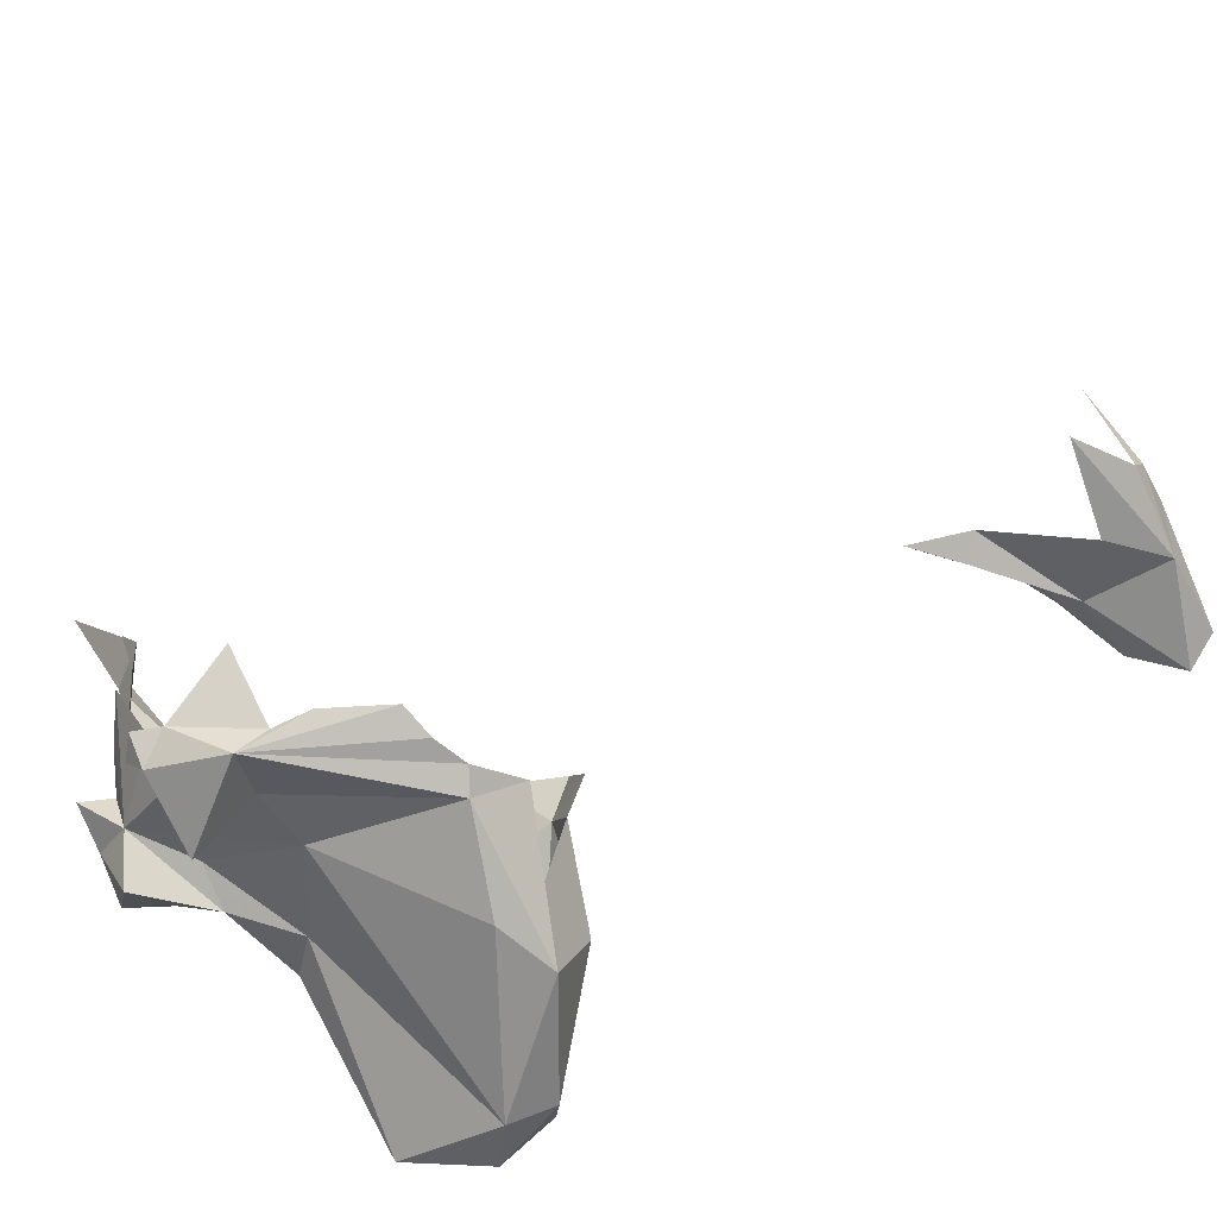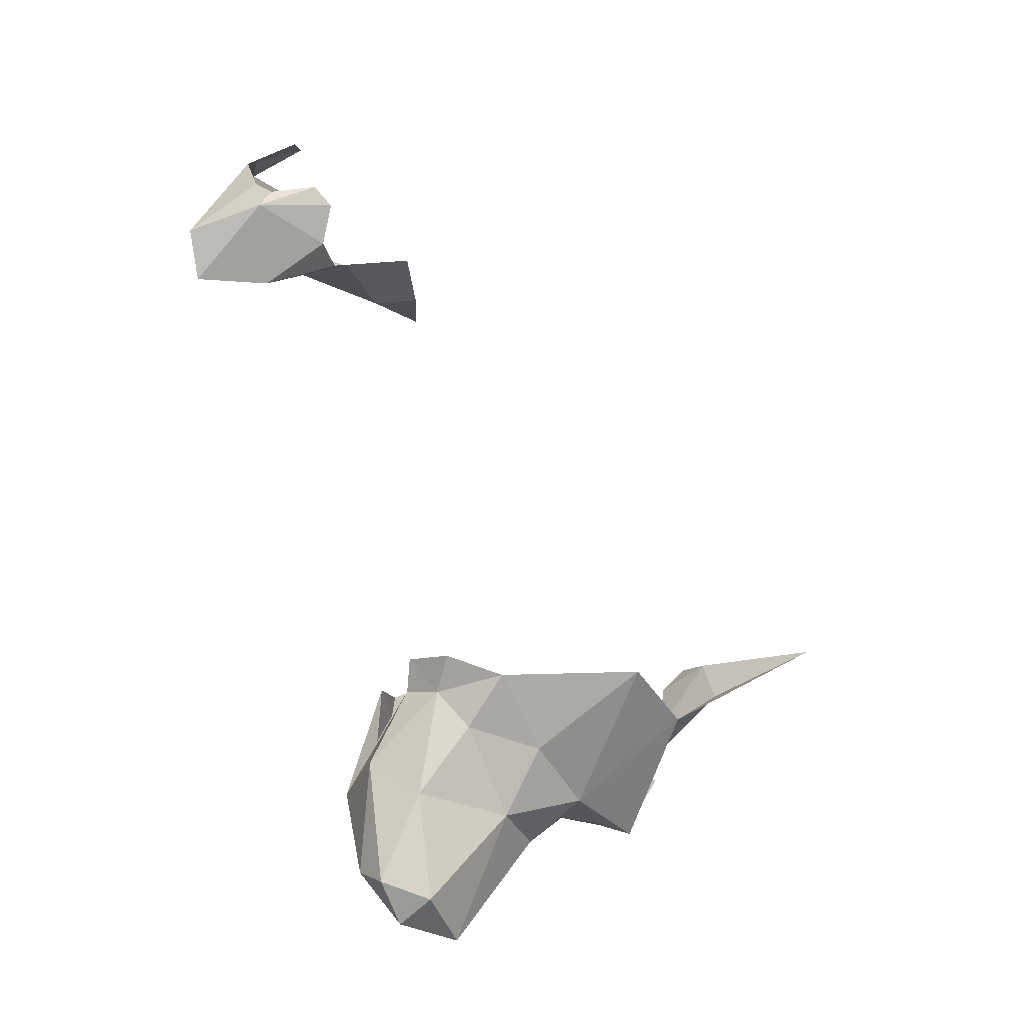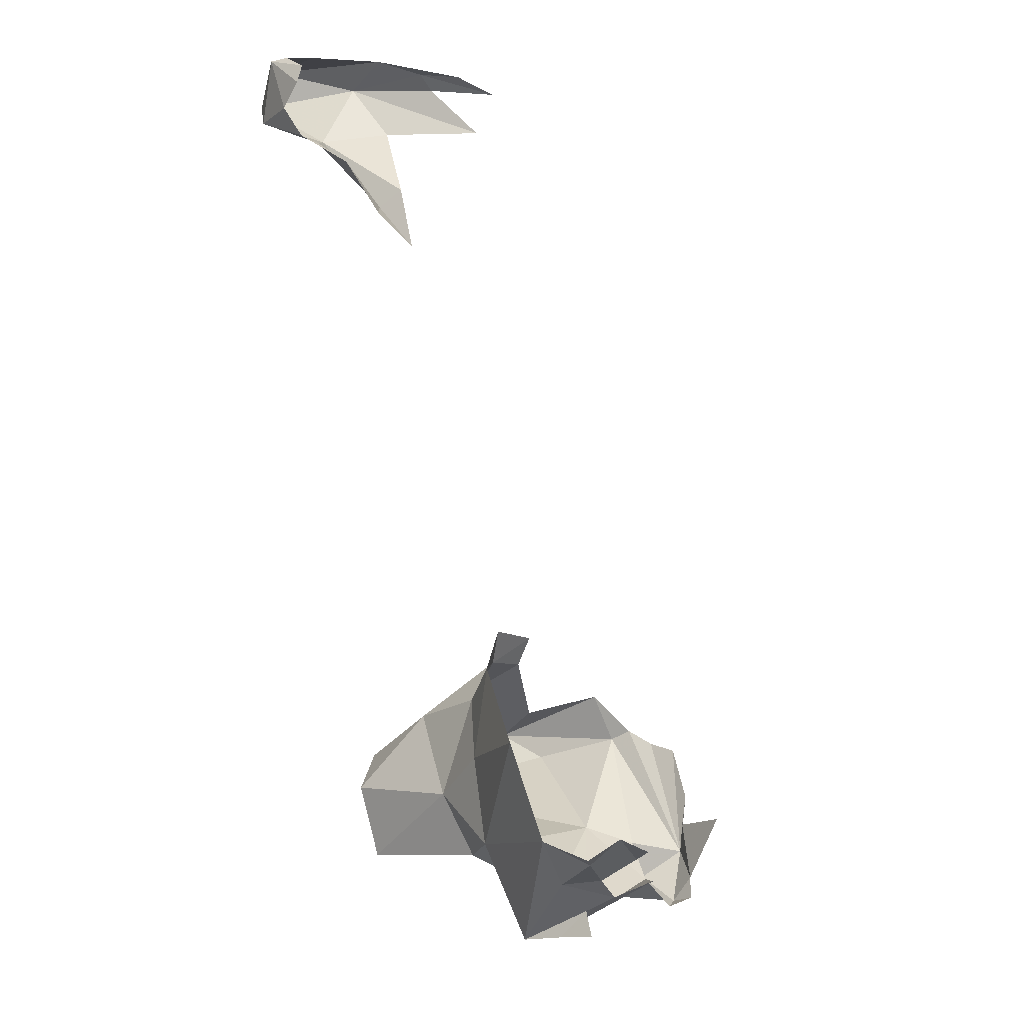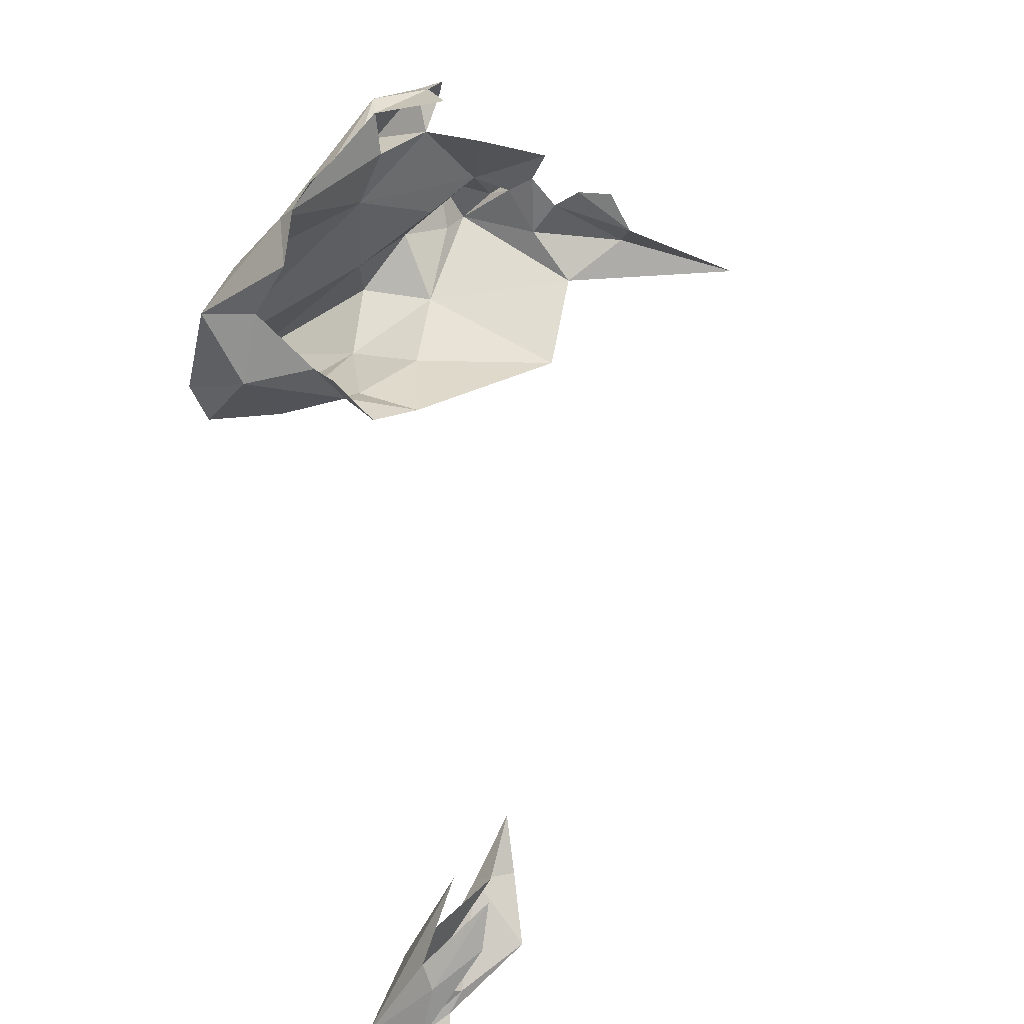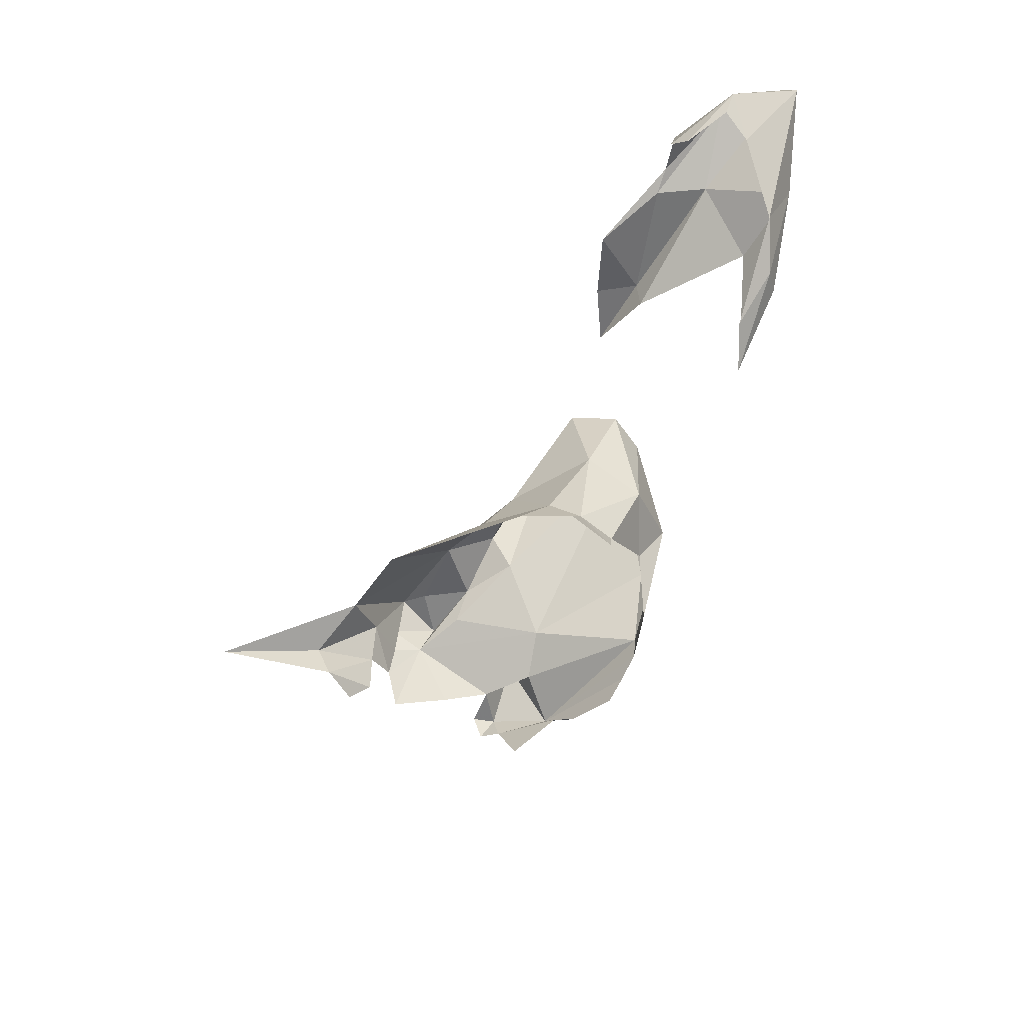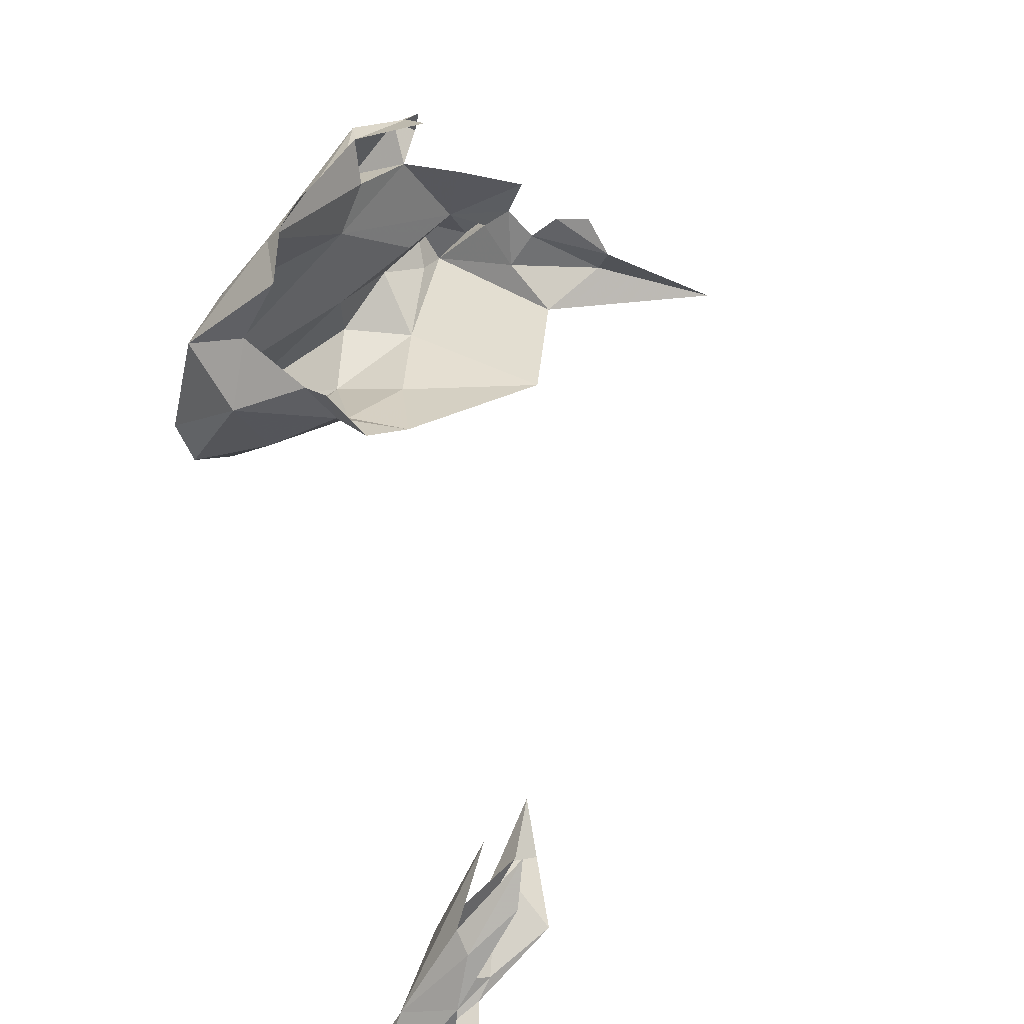
<metadata>
{"format":"obj","ext":"obj","renderer":"f3d","projection":"perspective","resolution":1024,"background":"white","views":[{"elev":45.1,"azim":-146.7,"up":"+Y"},{"elev":27.4,"azim":-18.3,"up":"+Z"},{"elev":18.6,"azim":76.2,"up":"+Z"},{"elev":46.6,"azim":-24.1,"up":"+Y"},{"elev":79.5,"azim":157.9,"up":"+Z"},{"elev":40.1,"azim":-27.5,"up":"+Y"}]}
</metadata>
<code>
v 1.337 0.9232 0.5727
v 1.353 0.8653 0.4587
v 1.229 0.8875 0.5115
v 1.246 0.879 0.4611
v 1.193 0.9049 0.5552
v 1.351 0.8323 0.4095
v 0.8543 0.6017 0.5766
v 0.8261 0.394 0.5339
v 0.8849 0.5206 0.6974
v 1.391 0.8547 0.4346
v 0.9312 0.6405 0.6587
v 0.978 0.7697 0.7015
v 1.576 0.6829 0.6335
v 1.643 0.6304 0.7145
v 1.551 0.6229 0.5841
v 1.39 0.8114 0.4199
v 1.109 0.9032 0.6218
v 1.006 0.8012 0.6133
v 1.023 0.8336 0.636
v 1.345 0.7741 0.4623
v 1.245 0.7768 0.4916
v 1.272 0.7317 0.3907
v 1.189 0.5302 0.4941
v 1.192 0.6944 0.5102
v 1.344 0.5966 0.4782
v 0.9316 0.6665 0.5534
v 0.9875 0.6025 0.7958
v 1.434 0.7561 0.5067
v 1.539 0.7302 0.5647
v 1.445 0.6242 0.4496
v 1.497 0.6096 0.4934
v 1.536 0.6097 0.4584
v 1.306 0.4567 0.5584
v 1.133 0.41 0.5905
v 1.2 0.4559 0.4808
v 1.484 0.5625 0.436
v 0.9936 0.2975 0.3983
v 1.437 0.5044 0.4133
v 1.623 0.6906 0.6713
v 1.528 0.6562 0.5329
v 1.298 0.543 0.4594
v 1.391 0.5142 0.4424
v 0.867 0.3928 0.47
v 0.8779 0.2932 0.4693
v 0.8492 0.3208 0.5587
v 0.935 0.2758 0.5279
v 1.828 0.5168 0.7786
v 1.648 0.5725 0.6716
v 1.4 0.5879 0.3882
v 1.516 0.5563 0.5661
v 1.153 0.4971 0.8643
v 1.055 0.5435 0.9005
v 1.032 0.5382 0.824
v 1.54 0.5118 0.6732
v 1.433 0.4758 0.8303
v 1.079 0.4823 0.7668
v 1.217 0.456 0.7035
v 1.065 0.869 0.6213
v 0.9537 0.4071 0.6852
v 0.9998 0.6228 0.8569
v 0.8067 0.244 1.859
v 0.7801 0.2143 1.872
v 0.6563 0.1565 1.879
v 0.919 0.2791 1.841
v 0.8815 0.349 1.742
v 0.7275 0.2647 1.849
v 0.8931 0.3895 1.777
v 0.9644 0.3957 1.68
v 0.9474 0.3336 1.746
v 0.7561 0.1855 1.923
v 0.5501 0.1684 1.895
v 0.656 0.1768 2.001
v 0.5484 0.1983 1.964
v 0.6216 0.3462 1.933
v 0.6832 0.3888 1.998
v 0.7135 0.4679 1.973
v 0.7164 0.397 1.856
v 0.7955 0.5636 1.866
v 0.6682 0.2585 2.007
v 0.7125 0.4898 1.941
v 0.7927 0.5274 1.977
v 0.755 0.2236 2.005
v 0.7768 0.2098 1.976
v 0.6807 0.2044 2.011
v 0.818 0.5908 1.944
f 1 2 3
f 4 3 2
f 5 3 4
f 4 2 6
f 7 8 9
f 10 6 2
f 7 9 11
f 12 7 11
f 13 14 15
f 10 16 6
f 4 17 5
f 7 12 18
f 18 12 19
f 6 16 20
f 21 4 22
f 23 24 25
f 21 18 4
f 24 26 18
f 11 9 27
f 24 21 20
f 21 22 20
f 28 29 30
f 30 25 24
f 6 20 22
f 30 20 28
f 24 18 21
f 31 32 30
f 4 6 22
f 33 34 35
f 31 36 32
f 23 35 37
f 34 37 35
f 36 31 38
f 13 39 14
f 32 36 30
f 29 40 30
f 33 41 42
f 40 31 30
f 7 26 43
f 44 45 8
f 43 23 37
f 43 44 8
f 44 37 46
f 14 47 48
f 30 24 20
f 49 38 42
f 41 49 42
f 26 24 43
f 38 33 42
f 15 48 50
f 43 37 44
f 41 25 30
f 49 36 38
f 51 52 53
f 7 43 8
f 50 48 54
f 54 55 33
f 41 33 35
f 53 56 51
f 30 36 49
f 57 51 56
f 23 43 24
f 38 54 33
f 23 41 35
f 18 19 4
f 17 4 58
f 41 30 49
f 19 58 4
f 59 56 53
f 47 54 48
f 45 44 46
f 9 8 45
f 18 26 7
f 34 57 56
f 59 46 34
f 59 45 46
f 15 50 40
f 23 25 41
f 59 53 9
f 55 57 33
f 38 31 50
f 55 51 57
f 54 38 50
f 15 14 48
f 59 34 56
f 34 46 37
f 9 45 59
f 57 34 33
f 40 50 31
f 52 60 53
f 27 53 60
f 27 9 53
f 61 62 63
f 61 64 62
f 61 65 64
f 66 61 63
f 66 65 61
f 65 67 68
f 69 64 65
f 65 66 67
f 69 65 68
f 63 62 70
f 71 72 73
f 74 75 76
f 77 66 74
f 78 77 74
f 75 74 73
f 66 63 71
f 72 79 73
f 80 78 74
f 76 75 81
f 74 66 71
f 74 71 73
f 70 72 63
f 74 76 80
f 67 66 77
f 82 72 83
f 82 84 72
f 75 73 79
f 83 72 70
f 63 72 71
f 76 85 80
f 76 81 85
f 84 79 72

</code>
